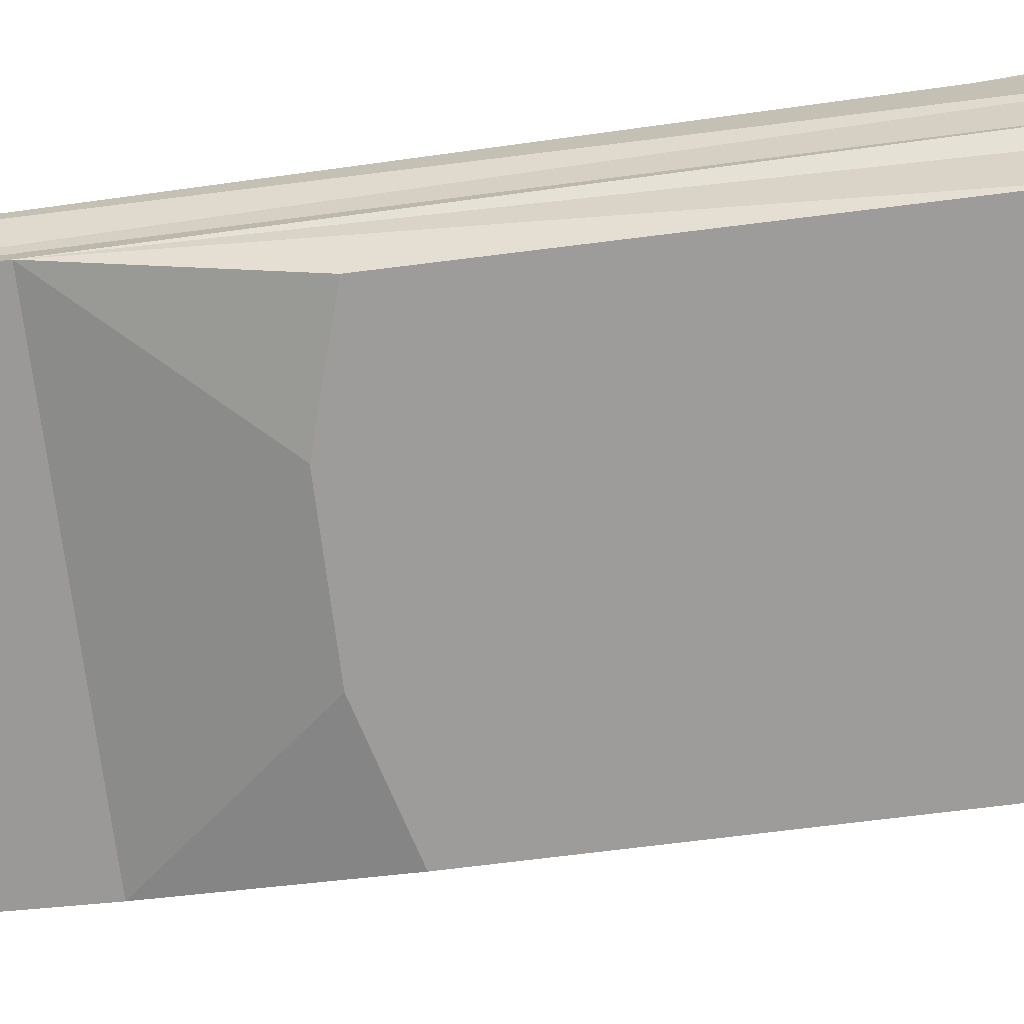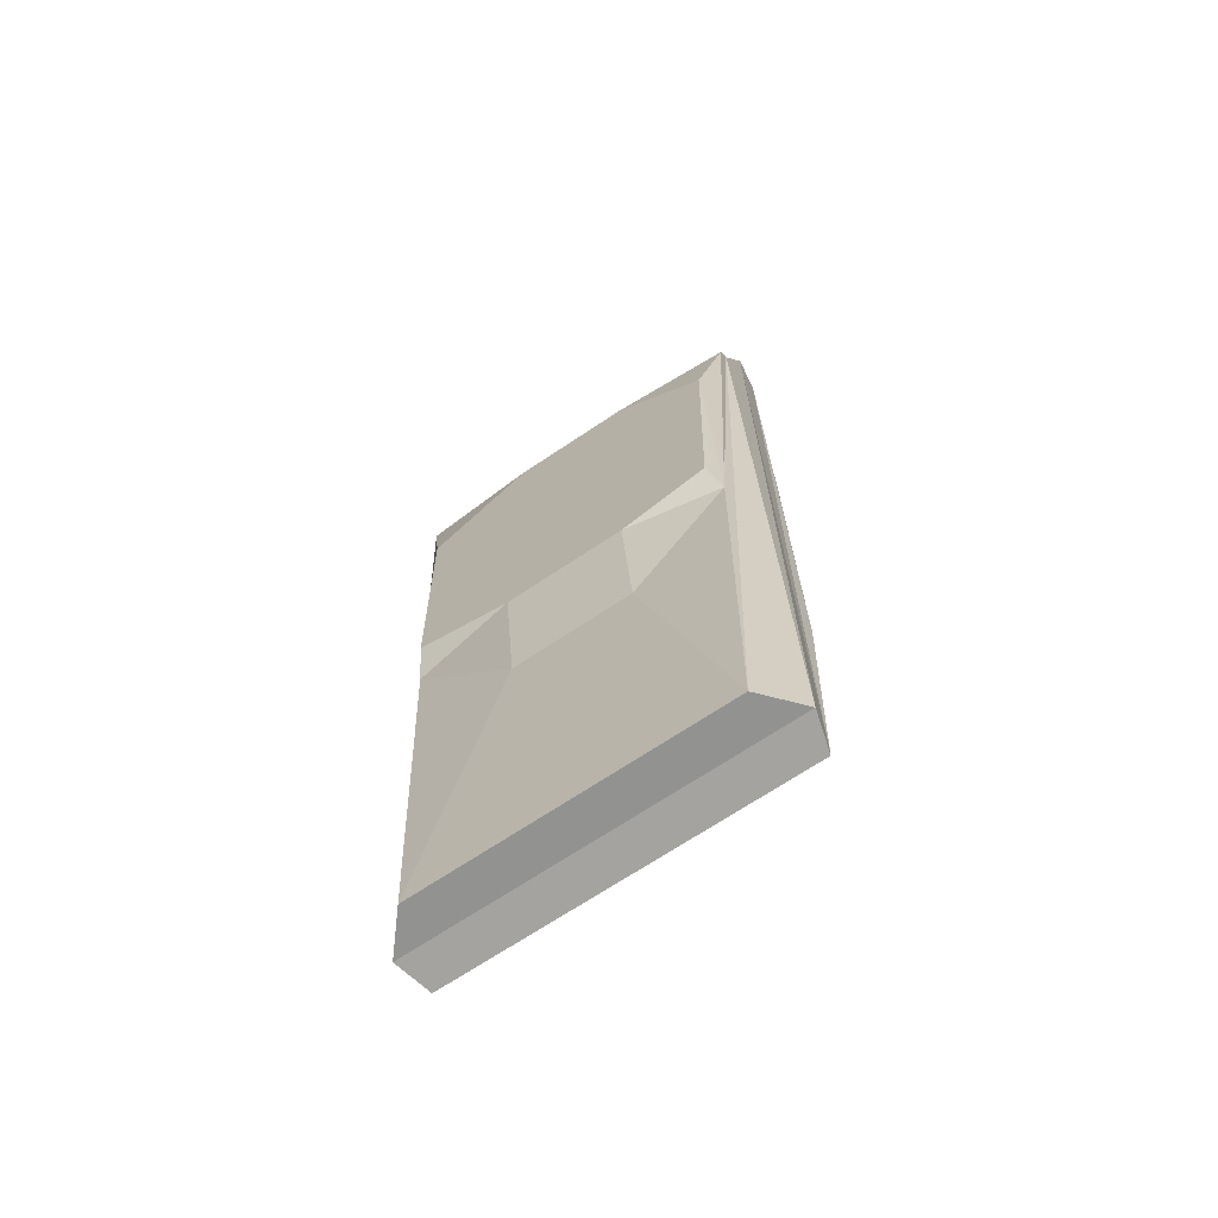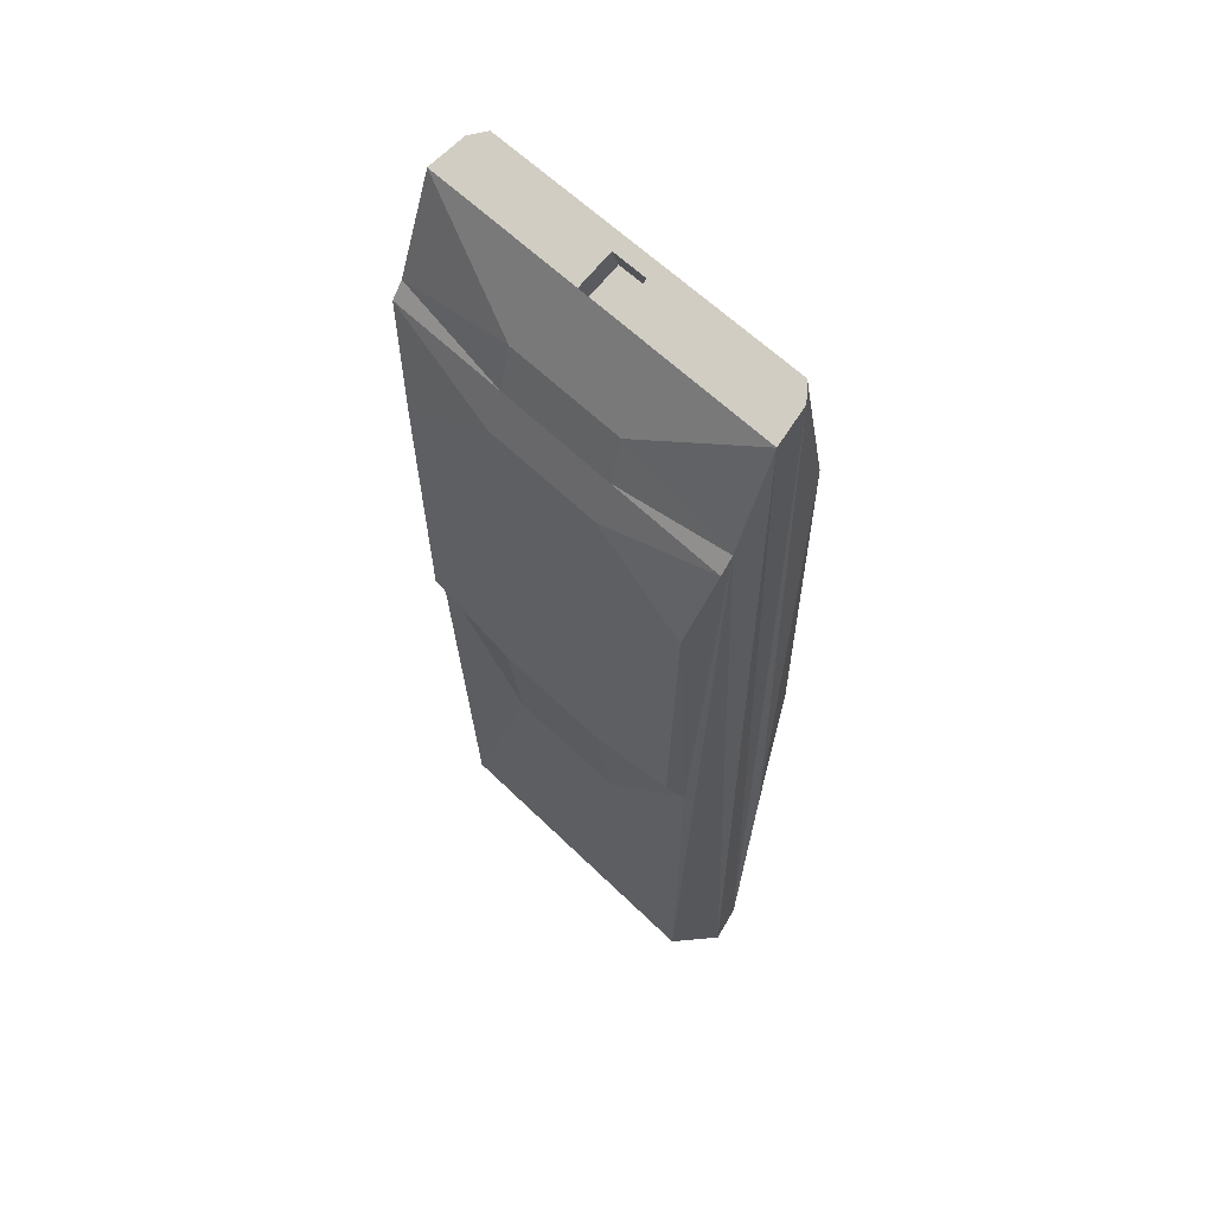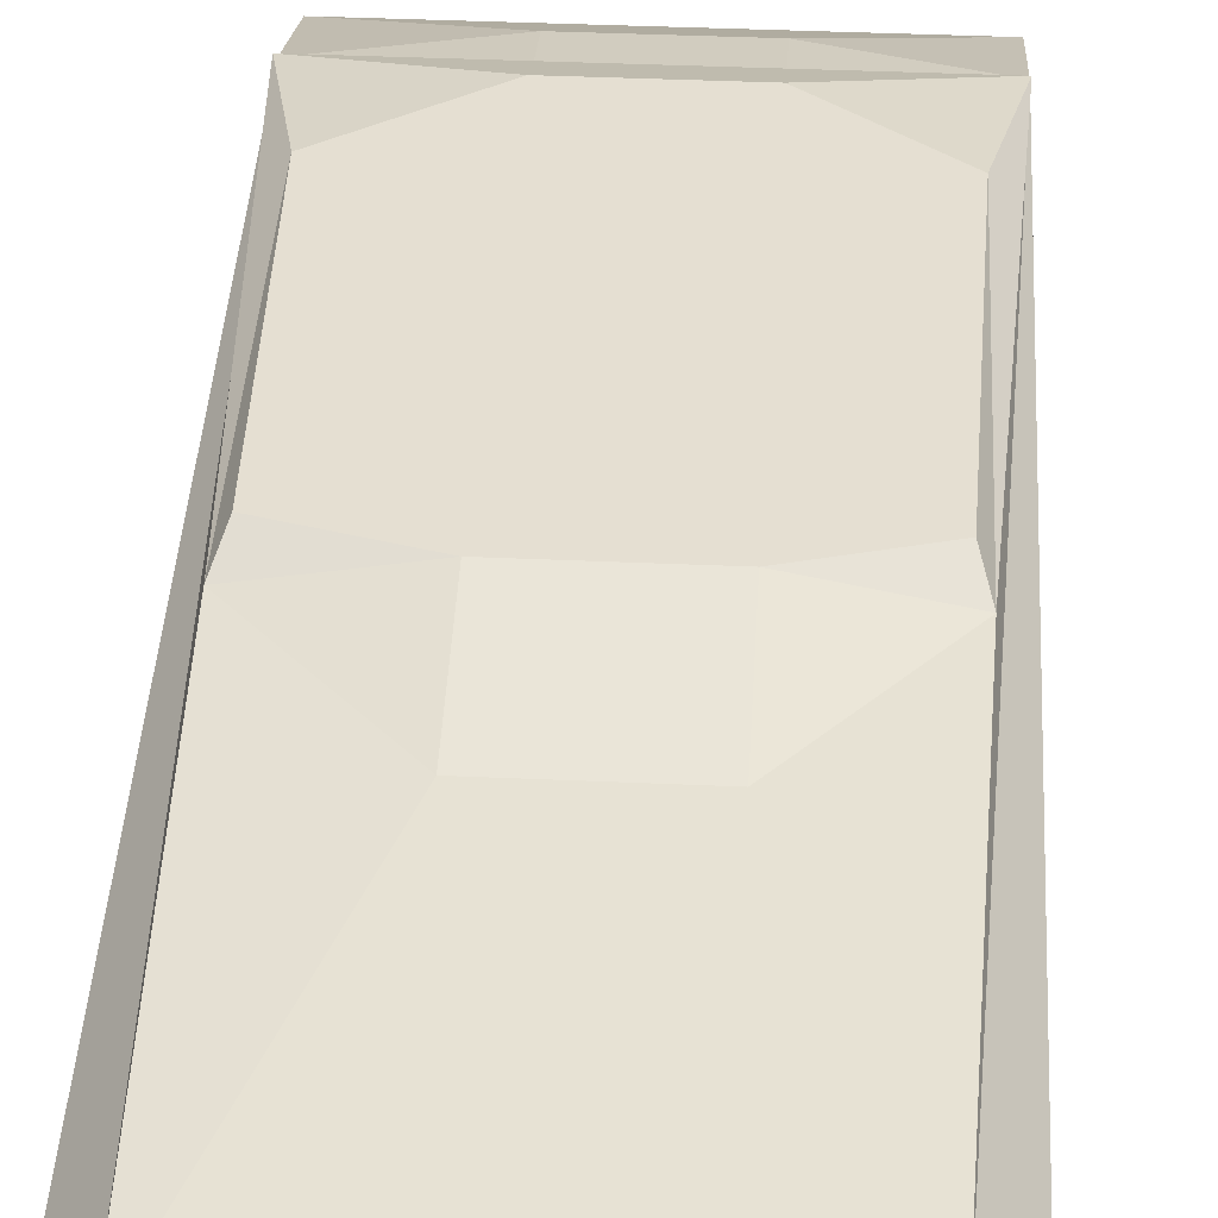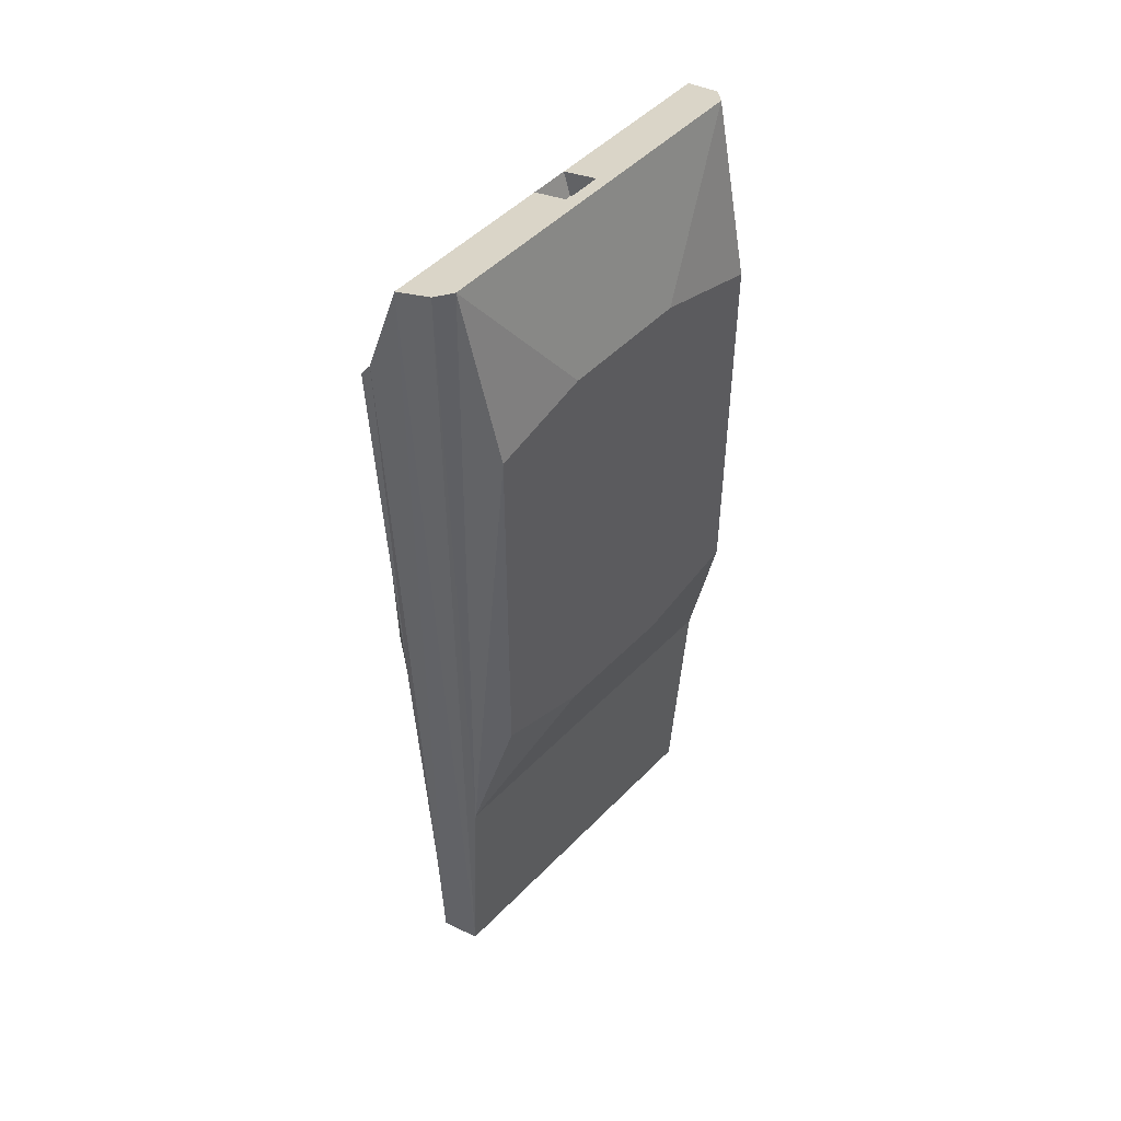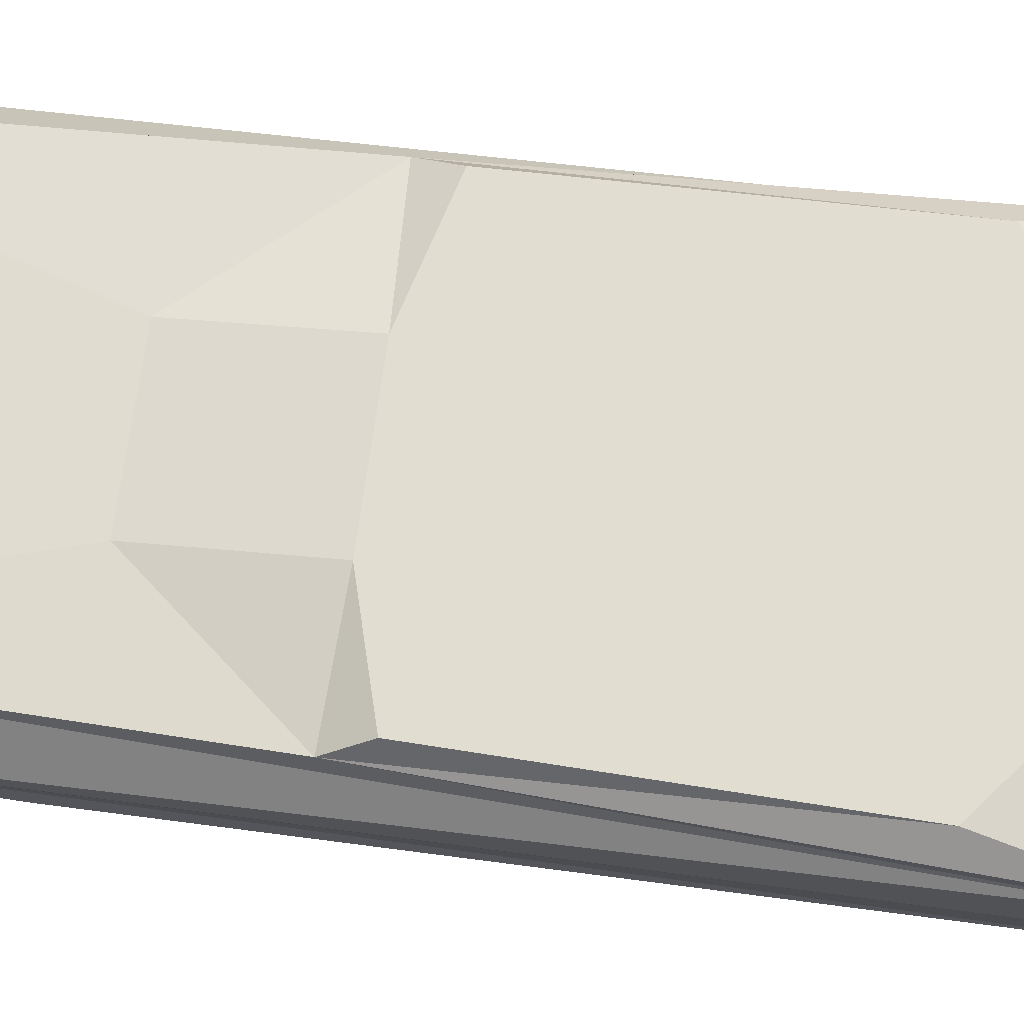
<metadata>
{"format":"obj","ext":"obj","renderer":"f3d","projection":"perspective","resolution":1024,"background":"white","views":[{"elev":-70.0,"azim":-82.8,"up":"+Y"},{"elev":-68.9,"azim":-146.1,"up":"+Z"},{"elev":60.3,"azim":-135.0,"up":"+Z"},{"elev":37.5,"azim":-176.7,"up":"+Y"},{"elev":49.0,"azim":-48.4,"up":"+Z"},{"elev":68.8,"azim":-82.3,"up":"+Y"}]}
</metadata>
<code>
o Cube.001_Cube.002
v -0.8616 -0.4677 1.272
v -0.8677 0.384 0.8246
v -0.8616 -0.4677 -0.8141
v -0.8317 0.384 -0.7092
v 0.881 -0.4677 1.272
v 0.8871 0.384 0.8246
v 0.881 -0.4677 -0.8141
v 0.8511 0.384 -0.7092
v -0.8899 -0.2484 2.192
v -0.9479 -0.2484 -1.698
v 0.9673 -0.2484 -1.698
v 0.9093 -0.2484 2.192
v -0.9903 0.233 1.535
v -0.814 0.233 -3.121
v 0.8334 0.233 -3.121
v 1.01 0.233 1.535
v -0.9903 0.02663 -3.109
v 1.01 0.02663 -3.109
v 1.01 0.02663 2.104
v -0.9903 0.02663 2.104
v -0.9351 -0.1701 -3.128
v 0.9545 -0.1701 -3.128
v 0.98 -0.1701 2.167
v -0.9606 -0.1701 2.167
v -0.9903 0.2979 1.446
v -0.8801 0.2979 -0.875
v 0.8996 0.2979 -0.875
v 1.01 0.2979 1.446
v 0.3187 -0.4677 -0.9683
v -0.3479 -0.4677 -0.9683
v -0.3479 0.384 -0.8486
v 0.3187 0.384 -0.8486
v -0.3479 -0.4677 1.426
v 0.3187 -0.4677 1.426
v 0.3187 0.384 1.231
v -0.3479 0.384 1.231
v 0.3187 -0.2484 2.192
v -0.3479 -0.2484 2.192
v -0.3479 -0.2484 -1.698
v 0.3187 -0.2484 -1.698
v 0.3187 0.233 1.711
v -0.3479 0.233 1.711
v -0.3479 0.233 -3.121
v 0.3187 0.233 -3.121
v -0.3479 0.02663 -3.109
v 0.3187 0.02663 -3.109
v 0.1096 0.02663 2.104
v -0.09005 0.02663 2.104
v 0.1096 -0.1701 2.167
v -0.09005 -0.1701 2.167
v -0.3479 -0.1701 -3.128
v 0.3187 -0.1701 -3.128
v 0.3187 0.2979 1.446
v -0.3479 0.2979 1.446
v -0.3479 0.2979 -1.515
v 0.3187 0.2979 -1.515
v 0.1096 -0.01246 1.982
v -0.09005 -0.01246 1.982
v 0.1096 -0.2092 2.045
v -0.09005 -0.2092 2.045
f 2 26 25
f 32 27 56
f 27 6 28
f 36 25 54
f 7 34 29
f 31 2 36
f 33 9 1
f 11 5 7
f 29 11 7
f 1 10 3
f 42 20 48
f 18 16 19
f 46 15 18
f 13 17 20
f 20 21 24
f 46 22 52
f 22 19 23
f 48 24 50
f 38 24 9
f 11 23 12
f 40 22 11
f 24 10 9
f 54 13 42
f 27 16 15
f 56 15 44
f 13 26 14
f 14 55 43
f 55 44 43
f 16 53 41
f 53 42 41
f 21 39 10
f 51 40 39
f 23 37 12
f 37 50 38
f 23 47 49
f 21 45 51
f 45 52 51
f 14 45 17
f 43 46 45
f 19 41 47
f 41 48 47
f 10 30 3
f 39 29 30
f 12 34 5
f 37 33 34
f 32 6 8
f 31 35 32
f 30 1 3
f 29 33 30
f 28 35 53
f 35 54 53
f 26 31 55
f 31 56 55
f 47 59 49
f 60 57 58
f 49 60 50
f 48 57 47
f 48 60 58
f 2 4 26
f 32 8 27
f 27 8 6
f 36 2 25
f 7 5 34
f 31 4 2
f 33 38 9
f 11 12 5
f 29 40 11
f 1 9 10
f 42 13 20
f 18 15 16
f 46 44 15
f 13 14 17
f 20 17 21
f 46 18 22
f 22 18 19
f 48 20 24
f 38 50 24
f 11 22 23
f 40 52 22
f 24 21 10
f 54 25 13
f 27 28 16
f 56 27 15
f 13 25 26
f 14 26 55
f 55 56 44
f 16 28 53
f 53 54 42
f 21 51 39
f 51 52 40
f 23 49 37
f 37 49 50
f 23 19 47
f 21 17 45
f 45 46 52
f 14 43 45
f 43 44 46
f 19 16 41
f 41 42 48
f 10 39 30
f 39 40 29
f 12 37 34
f 37 38 33
f 32 35 6
f 31 36 35
f 30 33 1
f 29 34 33
f 28 6 35
f 35 36 54
f 26 4 31
f 31 32 56
f 47 57 59
f 60 59 57
f 49 59 60
f 48 58 57
f 48 50 60

</code>
